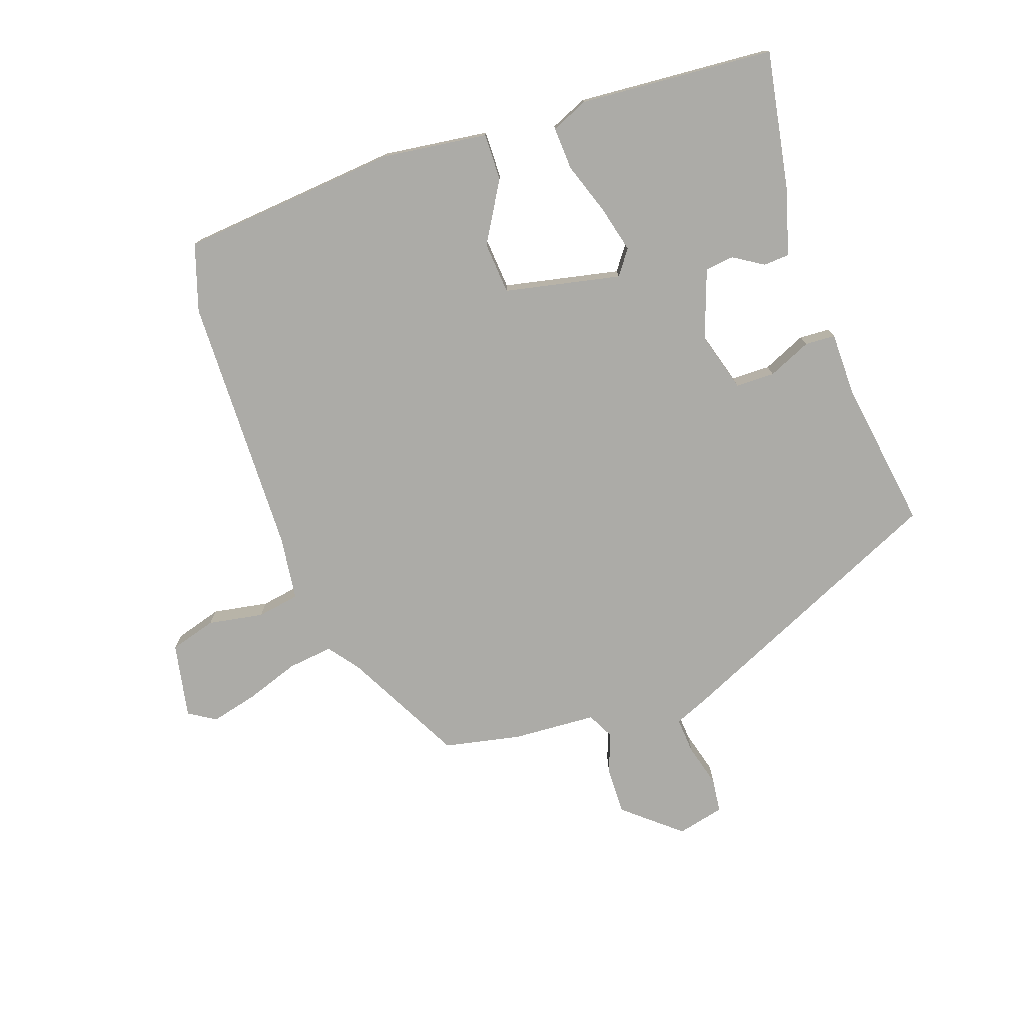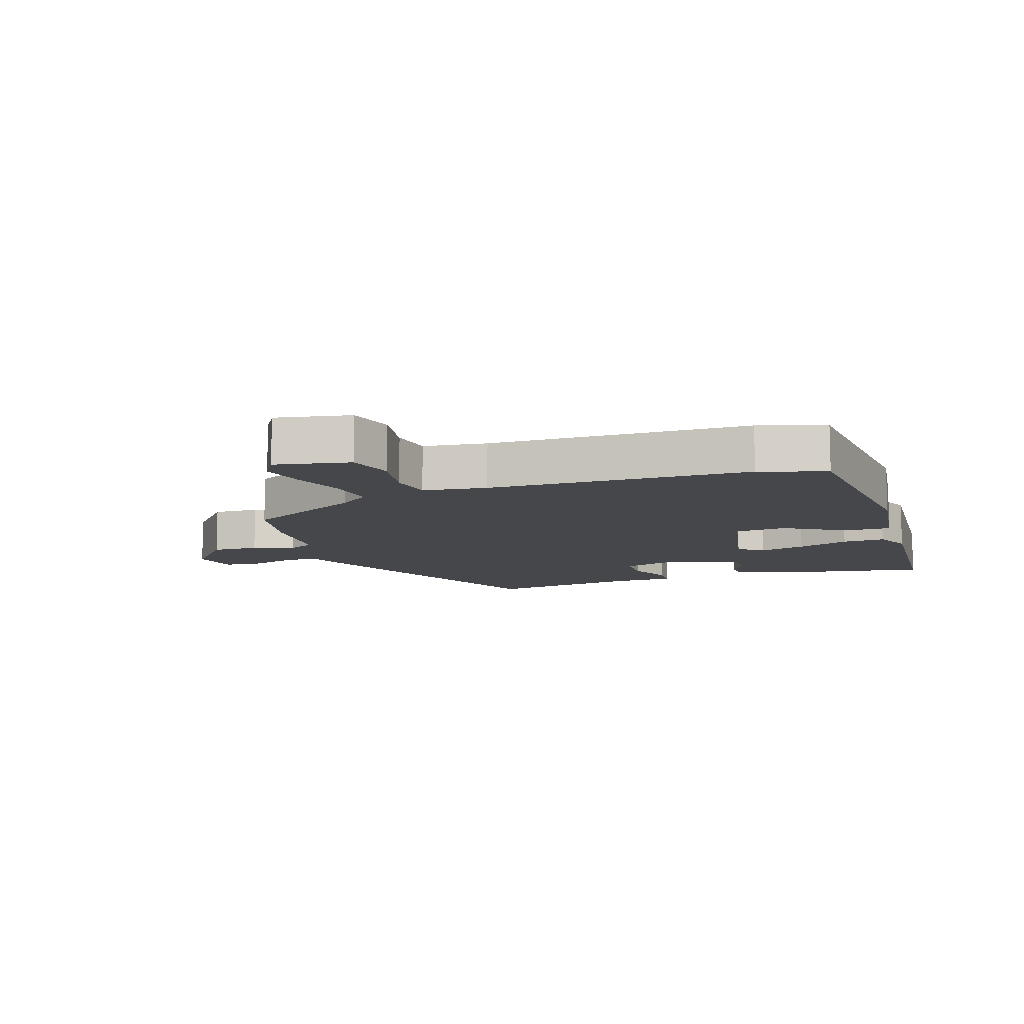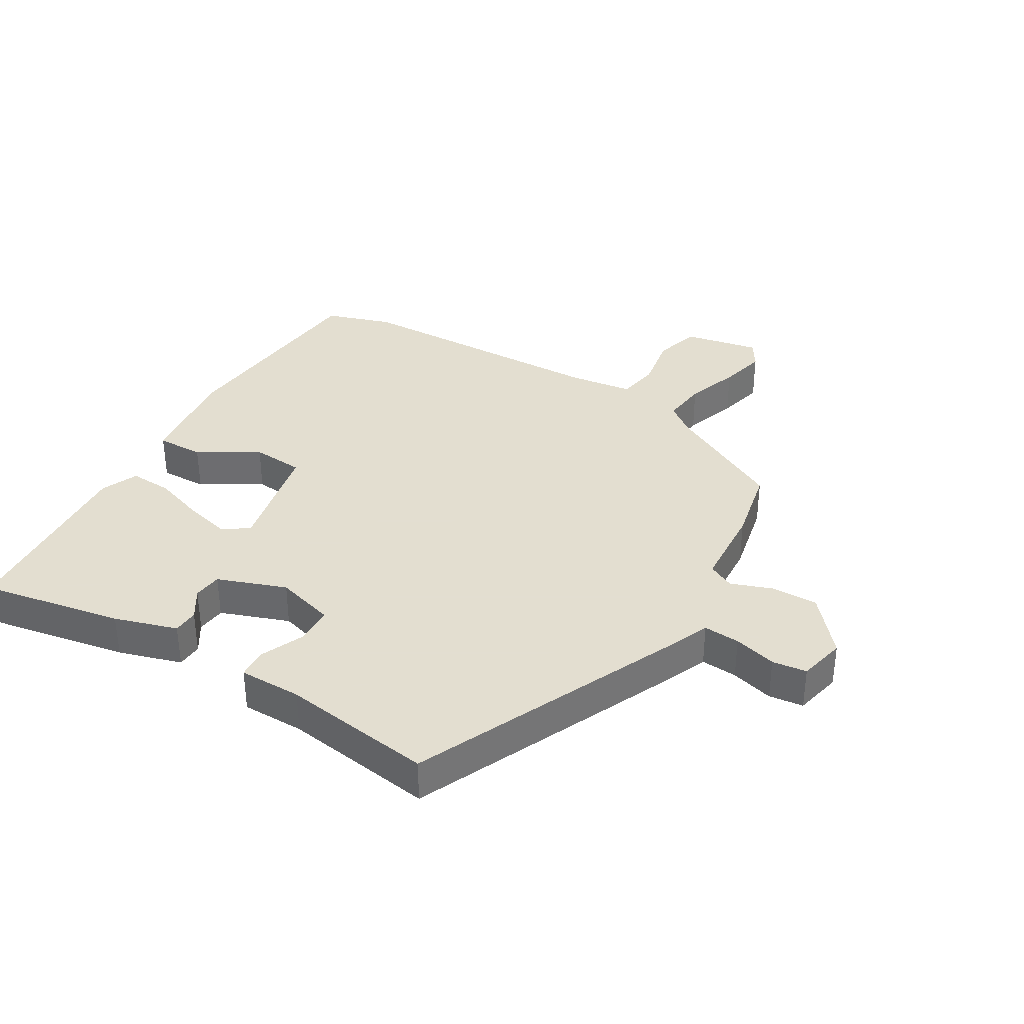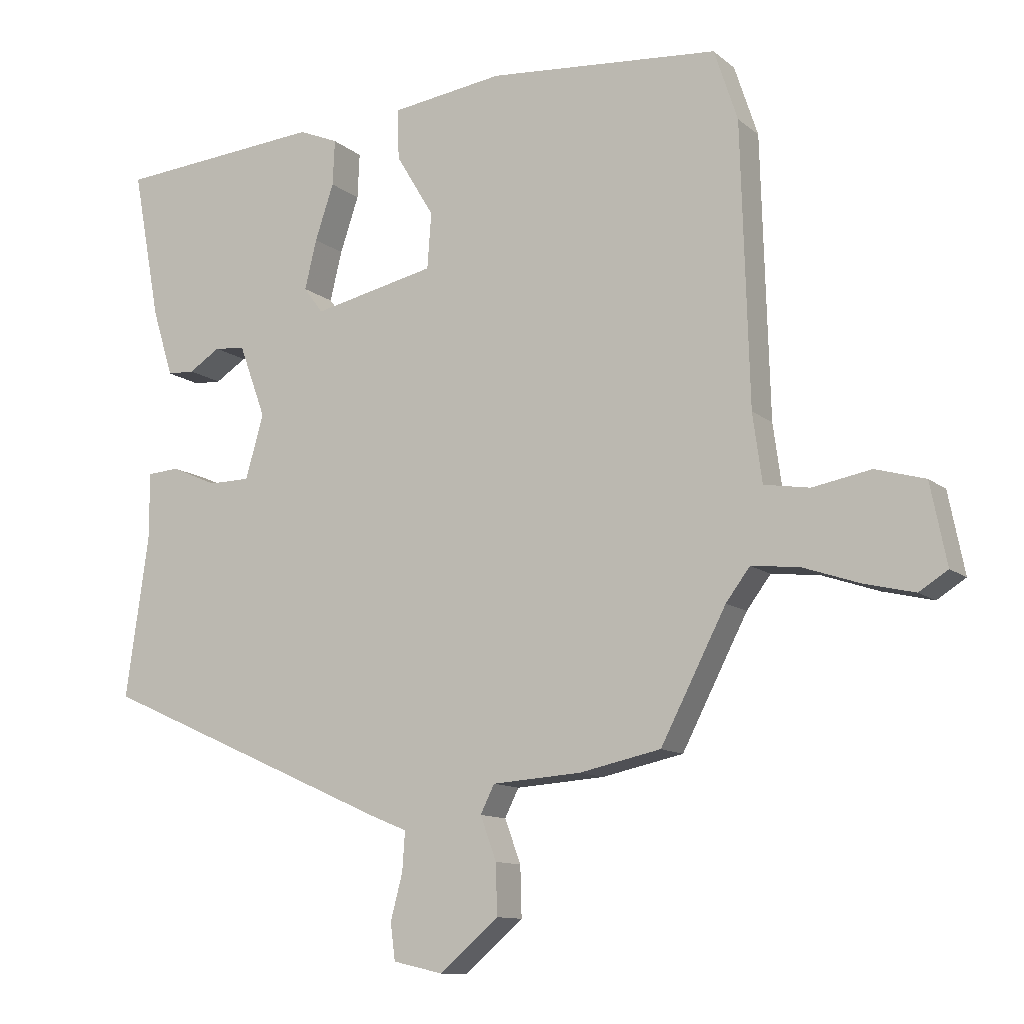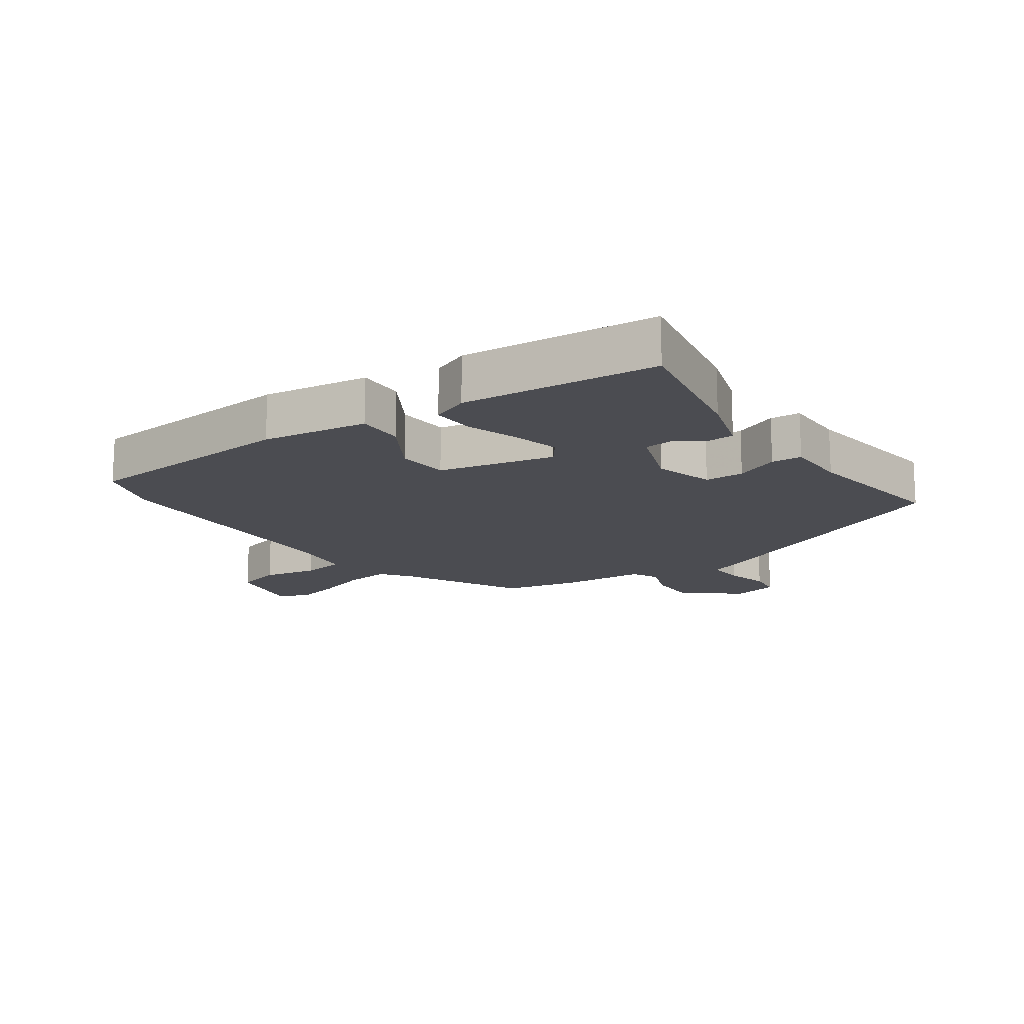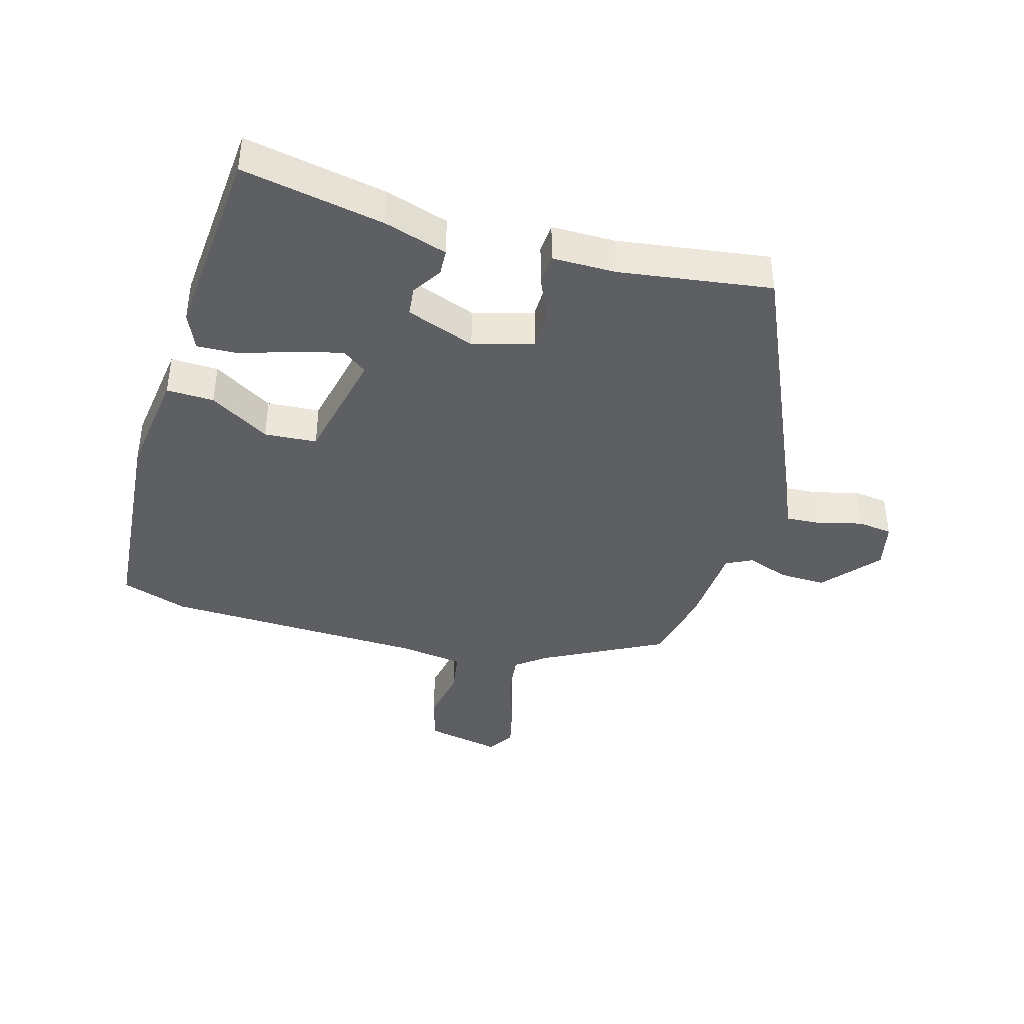
<metadata>
{"format":"obj","ext":"obj","renderer":"f3d","projection":"perspective","resolution":1024,"background":"white","views":[{"elev":-76.3,"azim":19.6,"up":"+Y"},{"elev":-10.4,"azim":-70.9,"up":"+Y"},{"elev":35.9,"azim":120.9,"up":"+Y"},{"elev":-11.4,"azim":-151.2,"up":"+Z"},{"elev":-15.3,"azim":34.9,"up":"+Y"},{"elev":-40.6,"azim":74.1,"up":"+Y"}]}
</metadata>
<code>
v -0.535 0.07 0.395
v -0.5 0.07 0.501
v -0.153 0.07 0.53
v 0.015 0.07 0.507
v 0.013 0.07 0.432
v -0.044 0.07 0.337
v -0.038 0.07 0.254
v 0.146 0.07 0.214
v 0.175 0.07 0.253
v 0.157 0.07 0.327
v 0.129 0.07 0.41
v 0.126 0.07 0.478
v 0.185 0.07 0.503
v 0.495 0.07 0.478
v 0.453 0.07 0.253
v 0.422 0.07 0.153
v 0.381 0.07 0.151
v 0.334 0.07 0.181
v 0.288 0.07 0.176
v 0.248 0.07 0.067
v 0.275 0.07 -0.028
v 0.337 0.07 -0.029
v 0.406 0.07 0.001
v 0.454 0.07 -0.002
v 0.454 0.07 -0.102
v 0.488 0.07 -0.343
v 0.046 0.07 -0.54
v -0.008 0.07 -0.562
v -0.004 0.07 -0.62
v 0.014 0.07 -0.688
v 0.007 0.07 -0.743
v -0.068 0.07 -0.76
v -0.156 0.07 -0.685
v -0.154 0.07 -0.61
v -0.13 0.07 -0.545
v -0.151 0.07 -0.503
v -0.284 0.07 -0.494
v -0.406 0.07 -0.468
v -0.504 0.07 -0.279
v -0.54 0.07 -0.231
v -0.612 0.07 -0.239
v -0.697 0.07 -0.268
v -0.772 0.07 -0.286
v -0.815 0.07 -0.259
v -0.791 0.07 -0.139
v -0.717 0.07 -0.118
v -0.629 0.07 -0.134
v -0.561 0.07 -0.123
v -0.547 0.07 -0.021
v -0.535 0 0.395
v -0.5 0 0.501
v -0.153 0 0.53
v 0.015 0 0.507
v 0.013 0 0.432
v -0.044 0 0.337
v -0.038 0 0.254
v 0.146 0 0.214
v 0.175 0 0.253
v 0.157 0 0.327
v 0.129 0 0.41
v 0.126 0 0.478
v 0.185 0 0.503
v 0.495 0 0.478
v 0.453 0 0.253
v 0.422 0 0.153
v 0.381 0 0.151
v 0.334 0 0.181
v 0.288 0 0.176
v 0.248 0 0.067
v 0.275 0 -0.028
v 0.337 0 -0.029
v 0.406 0 0.001
v 0.454 0 -0.002
v 0.454 0 -0.102
v 0.488 0 -0.343
v 0.046 0 -0.54
v -0.008 0 -0.562
v -0.004 0 -0.62
v 0.014 0 -0.688
v 0.007 0 -0.743
v -0.068 0 -0.76
v -0.156 0 -0.685
v -0.154 0 -0.61
v -0.13 0 -0.545
v -0.151 0 -0.503
v -0.284 0 -0.494
v -0.406 0 -0.468
v -0.504 0 -0.279
v -0.54 0 -0.231
v -0.612 0 -0.239
v -0.697 0 -0.268
v -0.772 0 -0.286
v -0.815 0 -0.259
v -0.791 0 -0.139
v -0.717 0 -0.118
v -0.629 0 -0.134
v -0.561 0 -0.123
v -0.547 0 -0.021
f 44 45 46 47
f 44 47 48
f 41 42 43 44
f 40 41 44 48
f 39 40 48 49
f 36 37 38 39
f 32 33 34 35
f 30 31 32 35
f 29 30 35 36
f 28 29 36
f 25 26 27 28
f 22 23 24 25
f 21 22 25 28
f 20 21 28 36
f 15 16 17 18
f 15 18 19
f 14 15 19
f 13 14 19
f 10 11 12 13
f 9 10 13 19
f 8 9 19 20
f 3 4 5 6
f 3 6 7
f 2 3 7
f 1 2 7
f 49 1 7
f 20 36 39 49
f 7 8 20 49
f 96 95 94 93
f 97 96 93
f 93 92 91 90
f 97 93 90 89
f 98 97 89 88
f 88 87 86 85
f 84 83 82 81
f 84 81 80 79
f 85 84 79 78
f 85 78 77
f 77 76 75 74
f 74 73 72 71
f 77 74 71 70
f 85 77 70 69
f 67 66 65 64
f 68 67 64
f 68 64 63
f 68 63 62
f 62 61 60 59
f 68 62 59 58
f 69 68 58 57
f 55 54 53 52
f 56 55 52
f 56 52 51
f 56 51 50
f 56 50 98
f 98 88 85 69
f 98 69 57 56
f 1 50 51 2
f 2 51 52 3
f 3 52 53 4
f 4 53 54 5
f 5 54 55 6
f 6 55 56 7
f 7 56 57 8
f 8 57 58 9
f 9 58 59 10
f 10 59 60 11
f 11 60 61 12
f 12 61 62 13
f 13 62 63 14
f 14 63 64 15
f 15 64 65 16
f 16 65 66 17
f 17 66 67 18
f 18 67 68 19
f 19 68 69 20
f 20 69 70 21
f 21 70 71 22
f 22 71 72 23
f 23 72 73 24
f 24 73 74 25
f 25 74 75 26
f 26 75 76 27
f 27 76 77 28
f 28 77 78 29
f 29 78 79 30
f 30 79 80 31
f 31 80 81 32
f 32 81 82 33
f 33 82 83 34
f 34 83 84 35
f 35 84 85 36
f 36 85 86 37
f 37 86 87 38
f 38 87 88 39
f 39 88 89 40
f 40 89 90 41
f 41 90 91 42
f 42 91 92 43
f 43 92 93 44
f 44 93 94 45
f 45 94 95 46
f 46 95 96 47
f 47 96 97 48
f 48 97 98 49
f 49 98 50 1

</code>
